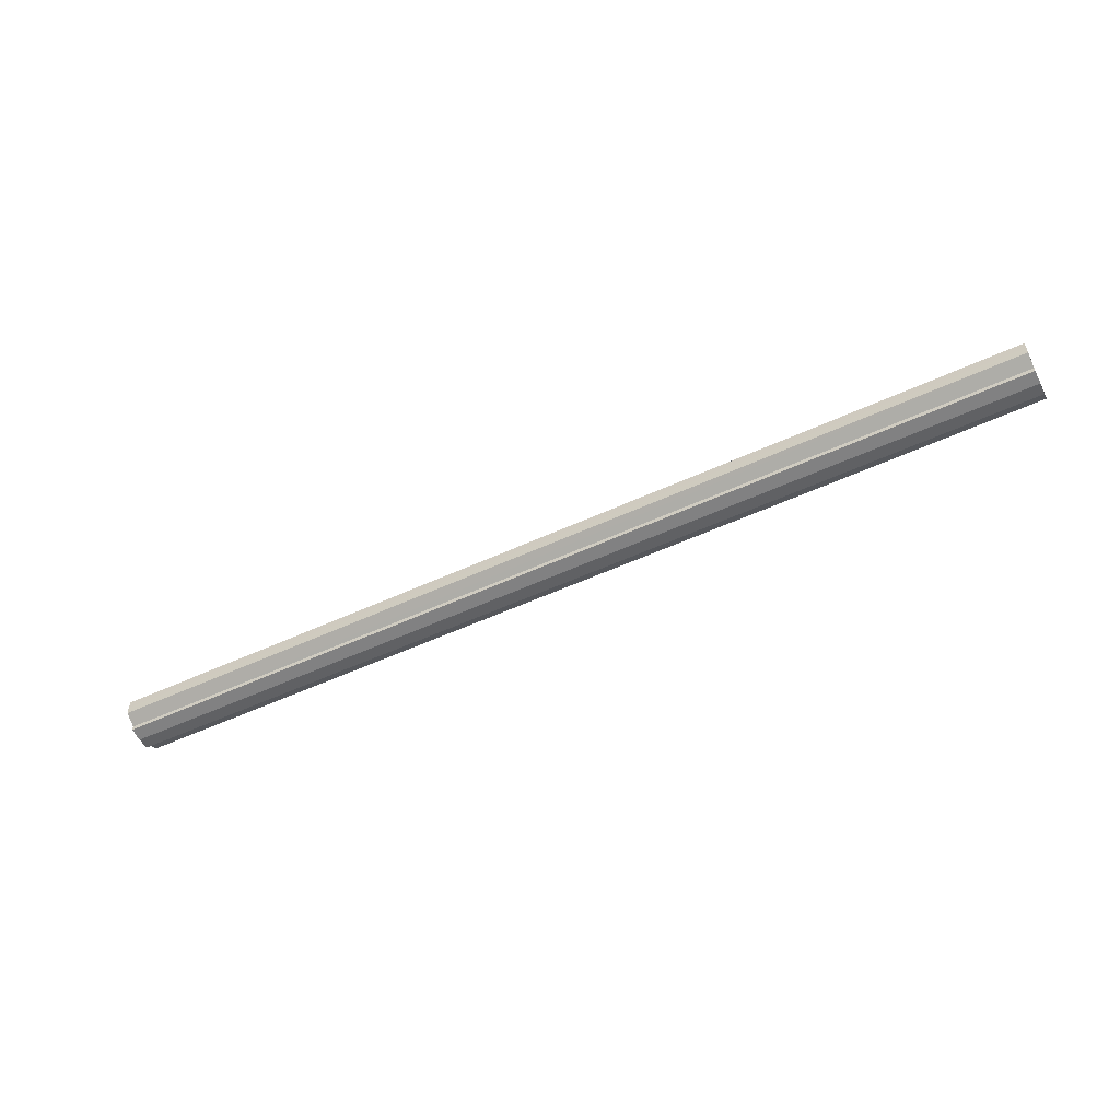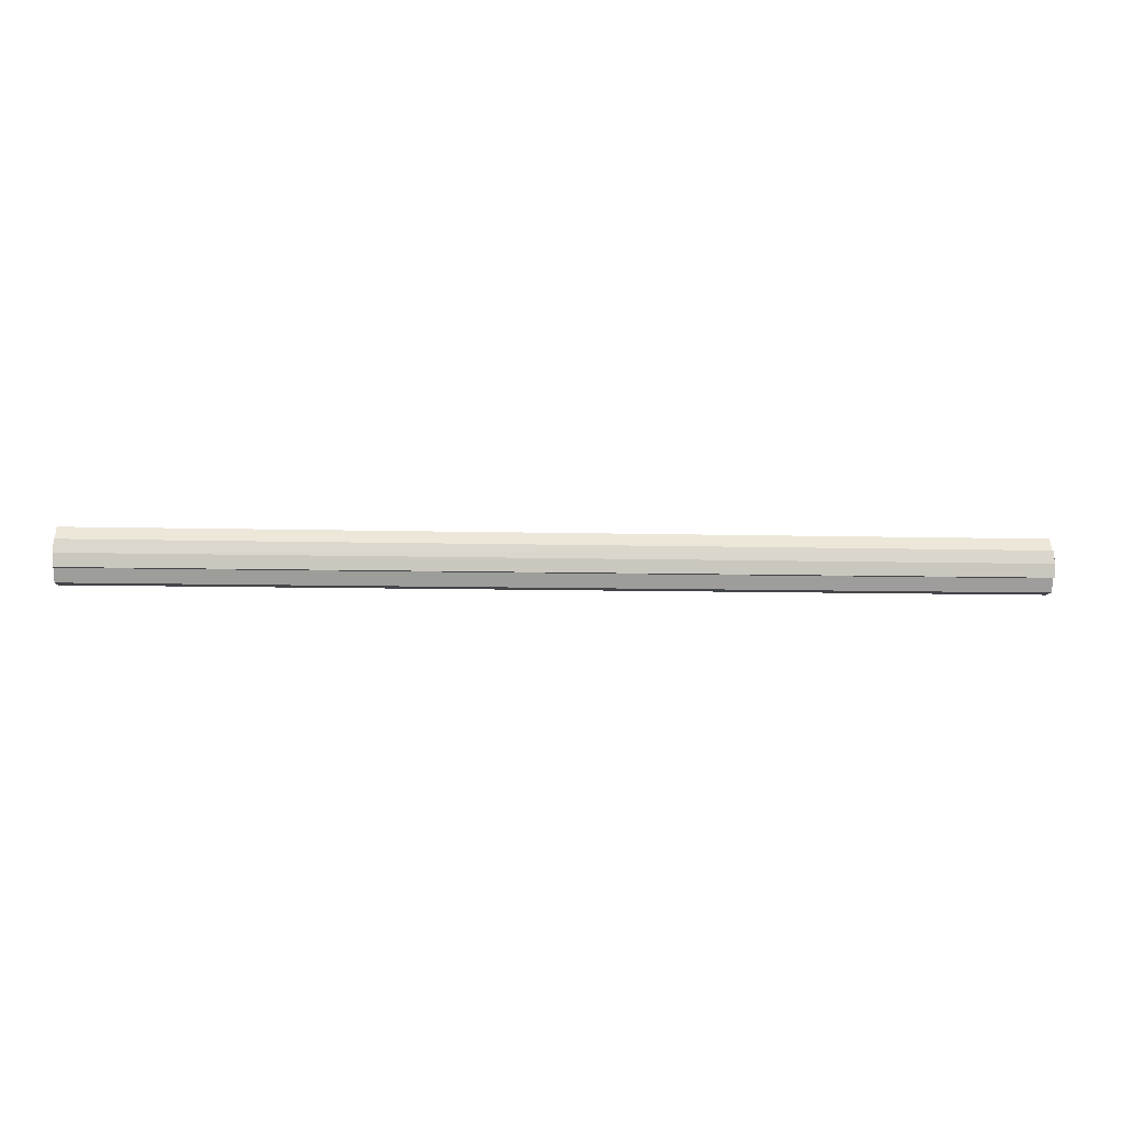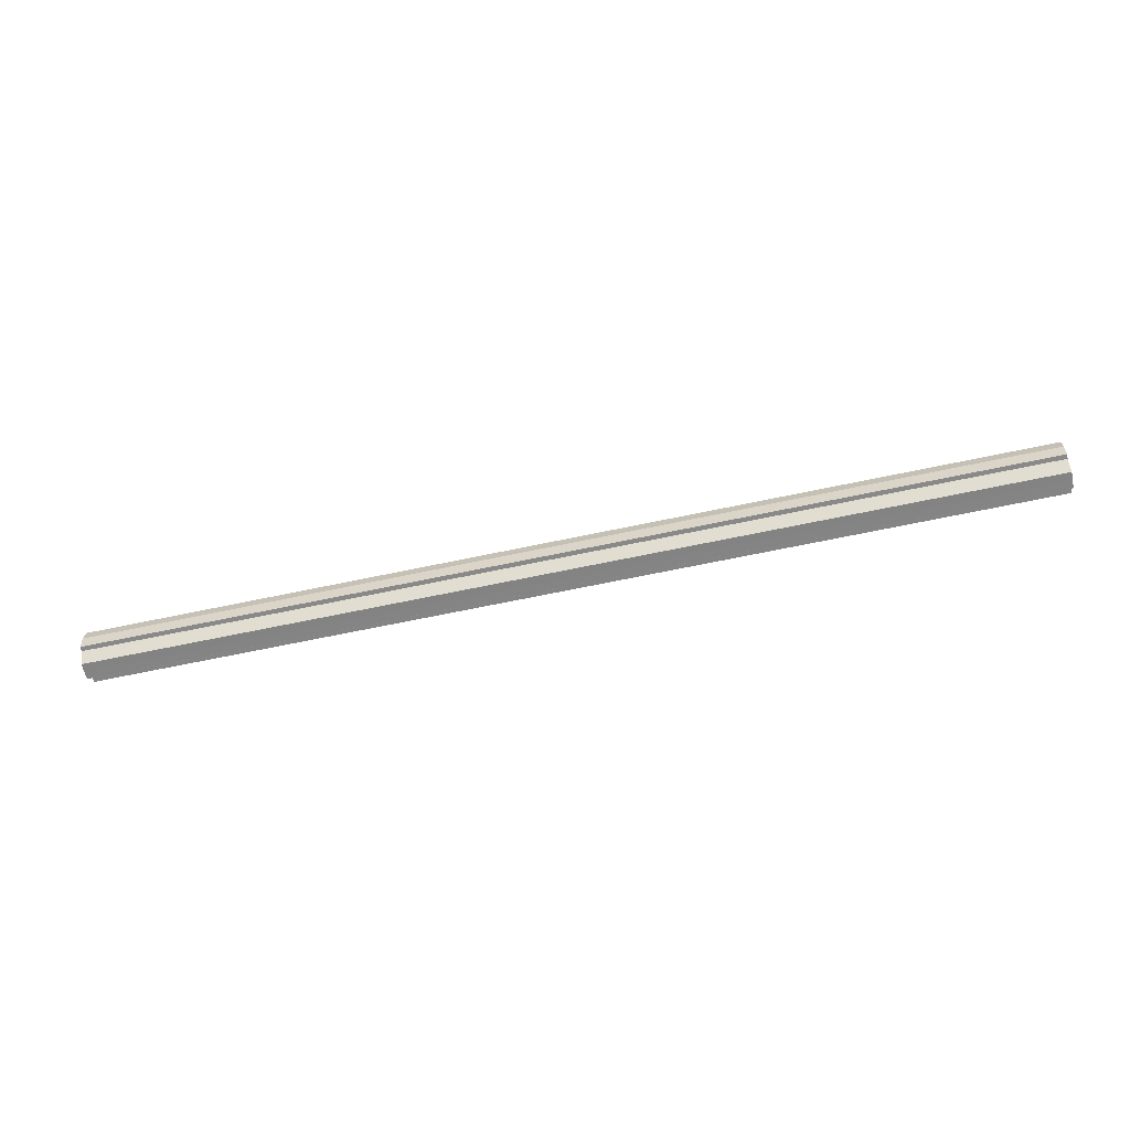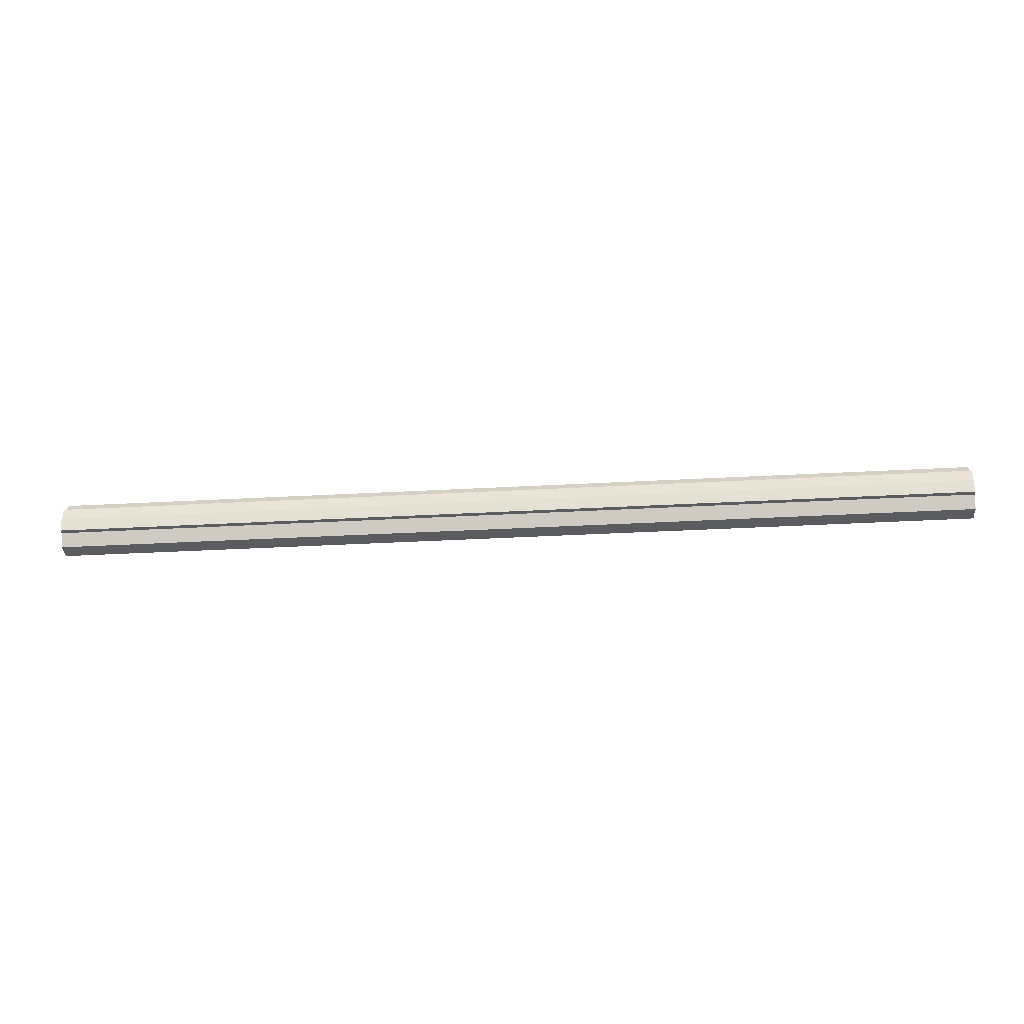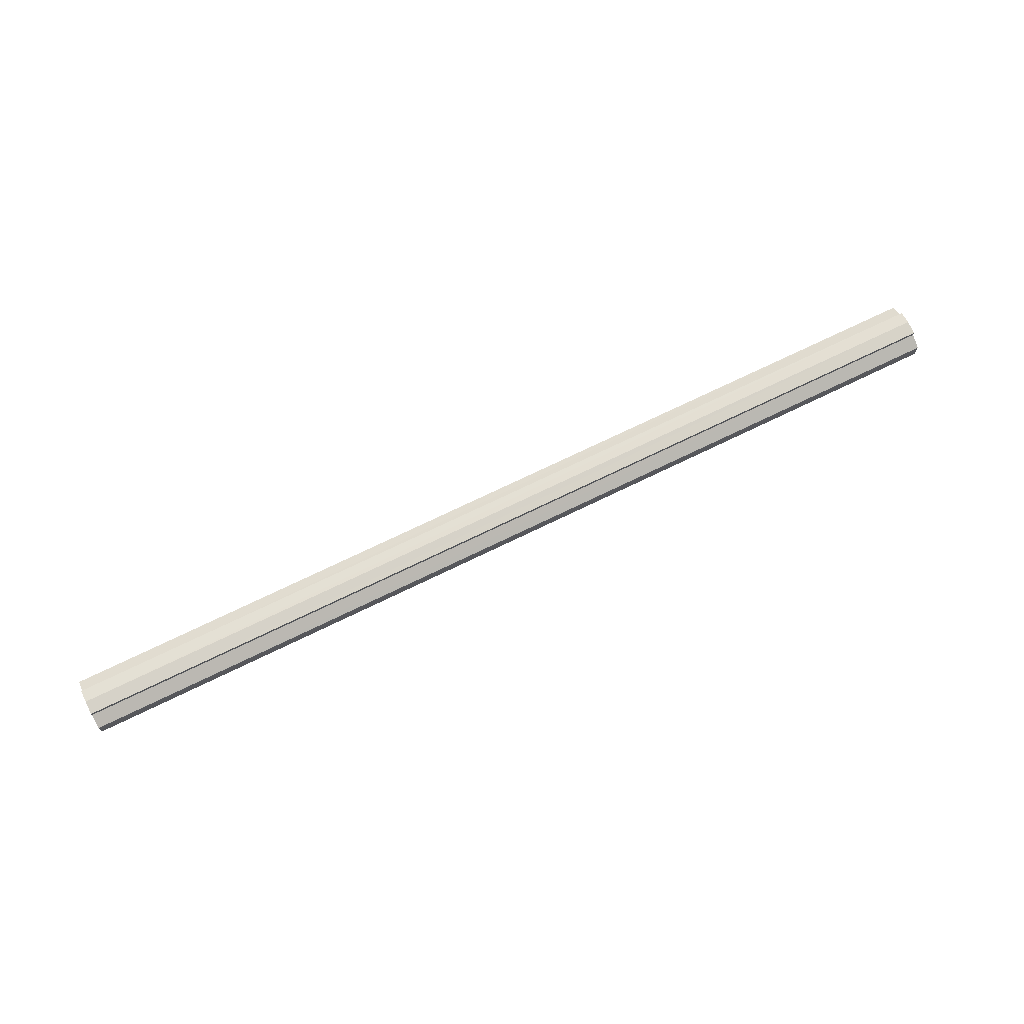
<metadata>
{"format":"obj","ext":"obj","renderer":"f3d","projection":"perspective","resolution":1024,"background":"white","views":[{"elev":-54.6,"azim":26.0,"up":"+Z"},{"elev":-8.5,"azim":-4.3,"up":"+Y"},{"elev":-61.4,"azim":12.5,"up":"+Y"},{"elev":-34.4,"azim":-175.7,"up":"+Y"},{"elev":71.4,"azim":-26.0,"up":"+Z"}]}
</metadata>
<code>
o 18771
v 2168 1870 9.383
v 2168 1870 9.382
v 2168 1870 9.383
v 2168 1870 9.382
v 2168 1870 9.382
v 2168 1870 9.383
v 2168 1870 9.383
v 2168 1870 9.382
v 2168 1870 9.382
v 2168 1870 9.367
v 2168 1870 9.383
v 2168 1870 9.379
v 2168 1870 9.373
v 2168 1870 9.367
v 2168 1870 9.36
v 2168 1870 9.355
v 2168 1870 9.382
v 2168 1870 9.351
v 2168 1870 9.379
v 2168 1870 9.382
v 2168 1870 9.379
v 2168 1870 9.373
v 2168 1870 9.379
v 2168 1870 9.373
v 2168 1870 9.367
v 2168 1870 9.373
v 2168 1870 9.367
v 2168 1870 9.36
v 2168 1870 9.367
v 2168 1870 9.36
v 2168 1870 9.355
v 2168 1870 9.36
v 2168 1870 9.355
v 2168 1870 9.351
v 2168 1870 9.355
v 2168 1870 9.351
v 2168 1870 9.35
v 2168 1870 9.35
v 2168 1870 9.351
v 2168 1870 9.351
v 2168 1870 9.355
v 2168 1870 9.351
v 2168 1870 9.35
v 2168 1870 9.36
v 2168 1870 9.355
v 2168 1870 9.351
v 2168 1870 9.35
v 2168 1870 9.351
v 2168 1870 9.35
v 2168 1870 9.367
v 2168 1870 9.36
v 2168 1870 9.373
v 2168 1870 9.367
v 2168 1870 9.379
v 2168 1870 9.373
v 2168 1870 9.382
v 2168 1870 9.379
v 2168 1870 9.382
v 2168 1870 9.379
v 2168 1870 9.382
v 2168 1870 9.373
v 2168 1870 9.379
v 2168 1870 9.379
v 2168 1870 9.379
v 2168 1870 9.367
v 2168 1870 9.373
v 2168 1870 9.36
v 2168 1870 9.367
v 2168 1870 9.373
v 2168 1870 9.373
v 2168 1870 9.355
v 2168 1870 9.36
v 2168 1870 9.351
v 2168 1870 9.355
v 2168 1870 9.367
v 2168 1870 9.367
v 2168 1870 9.36
v 2168 1870 9.36
v 2168 1870 9.355
v 2168 1870 9.355
v 2168 1870 9.351
v 2168 1870 9.367
v 2168 1870 9.383
v 2168 1870 9.382
v 2168 1870 9.382
v 2168 1870 9.379
v 2168 1870 9.379
v 2168 1870 9.373
v 2168 1870 9.373
v 2168 1870 9.367
v 2168 1870 9.367
v 2168 1870 9.36
v 2168 1870 9.36
v 2168 1870 9.355
v 2168 1870 9.355
v 2168 1870 9.351
v 2168 1870 9.351
v 2168 1870 9.35
f 1 2 3
f 4 1 5
f 5 6 7
f 7 8 9
f 10 8 11
f 10 12 8
f 10 13 12
f 10 14 13
f 10 15 14
f 10 16 15
f 10 11 17
f 10 18 16
f 19 17 20
f 10 17 21
f 22 23 19
f 10 21 24
f 25 26 22
f 10 24 27
f 28 29 25
f 10 27 30
f 31 32 28
f 10 30 33
f 34 35 31
f 10 33 36
f 10 36 37
f 10 37 18
f 38 36 39
f 40 41 34
f 42 43 38
f 41 44 45
f 46 47 42
f 47 48 49
f 44 50 51
f 50 52 53
f 52 54 55
f 54 56 57
f 58 59 60
f 59 61 62
f 60 63 64
f 61 65 66
f 65 67 68
f 64 69 70
f 67 71 72
f 71 73 74
f 70 75 76
f 76 77 78
f 78 79 80
f 80 18 81
f 82 83 84
f 82 85 83
f 82 84 86
f 82 87 85
f 82 86 88
f 82 89 87
f 82 88 90
f 82 91 89
f 82 90 92
f 82 93 91
f 82 92 94
f 82 95 93
f 82 94 96
f 82 97 95
f 82 96 98
f 82 98 97

</code>
